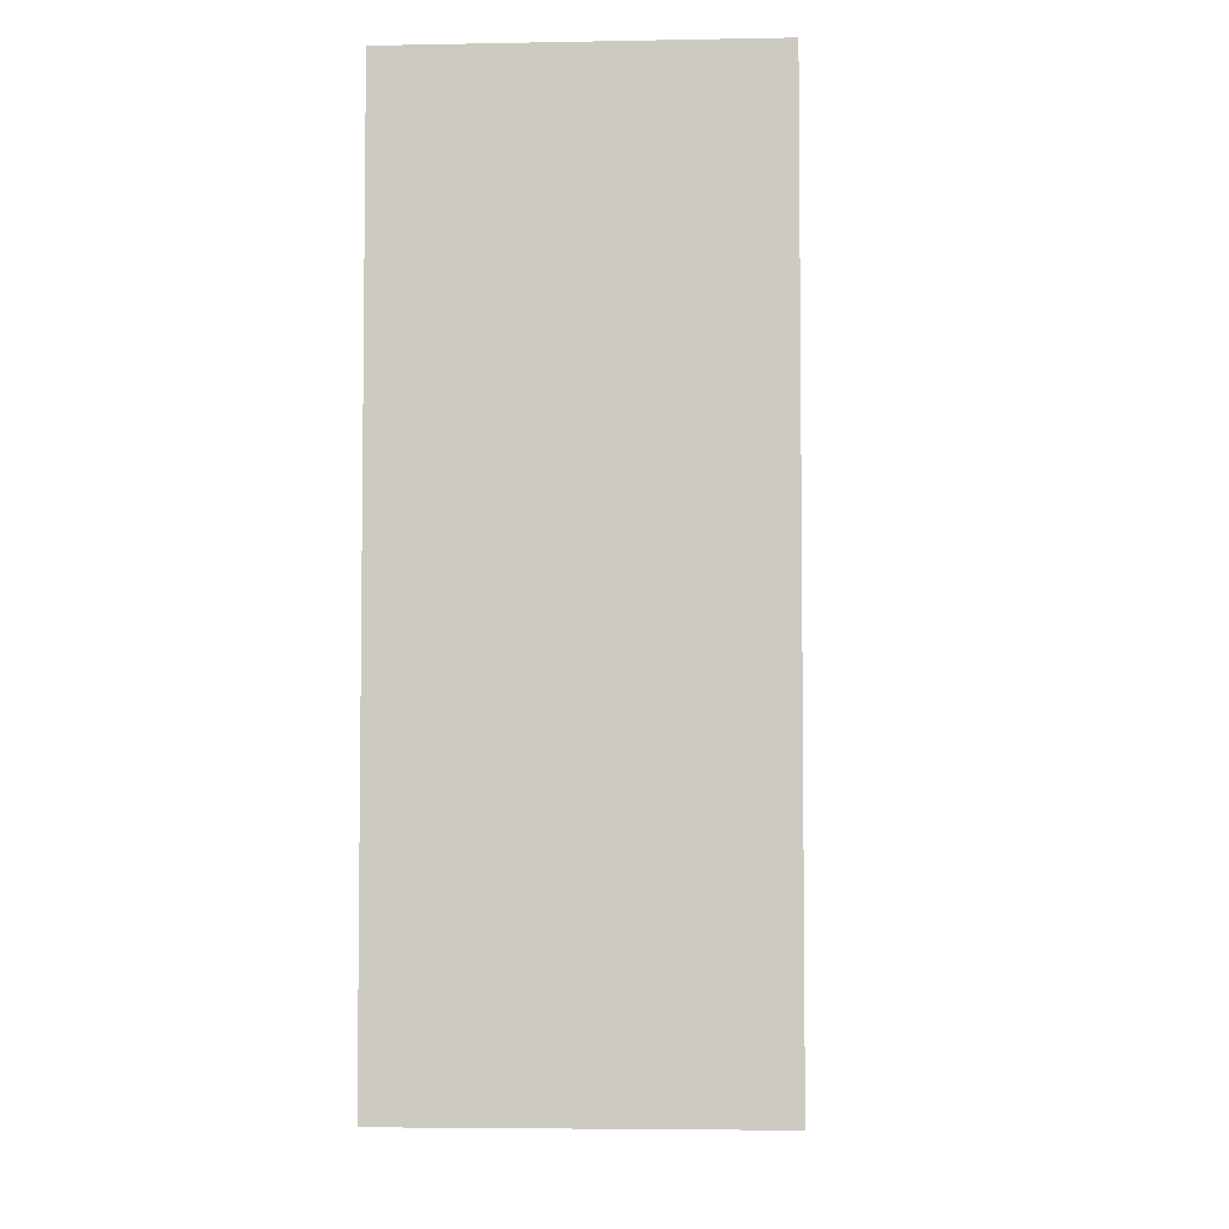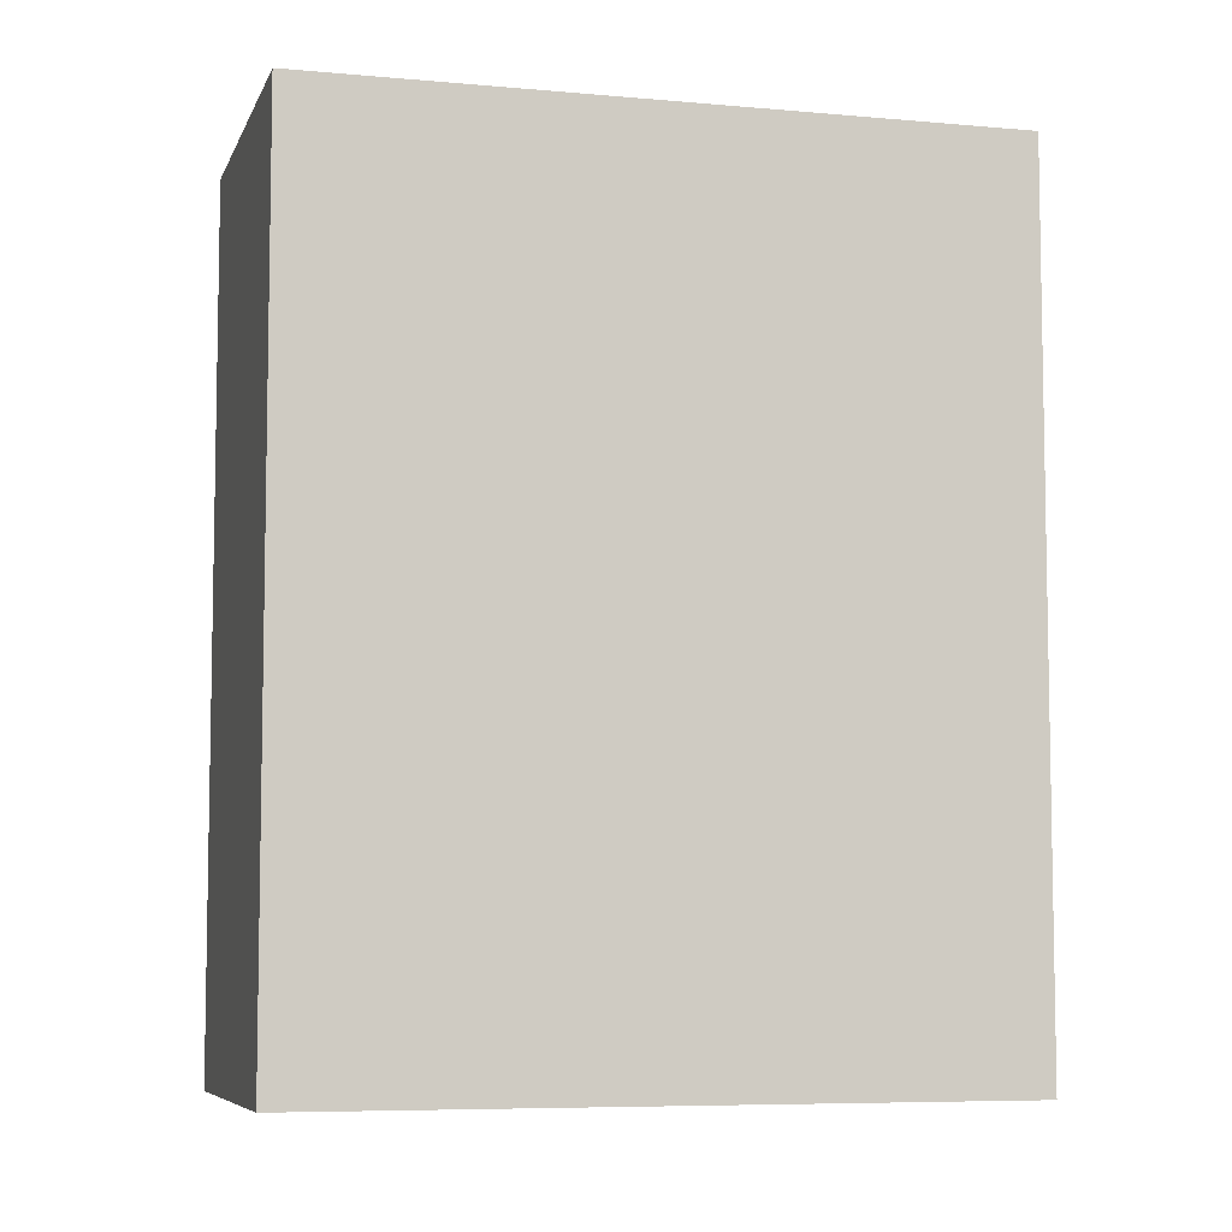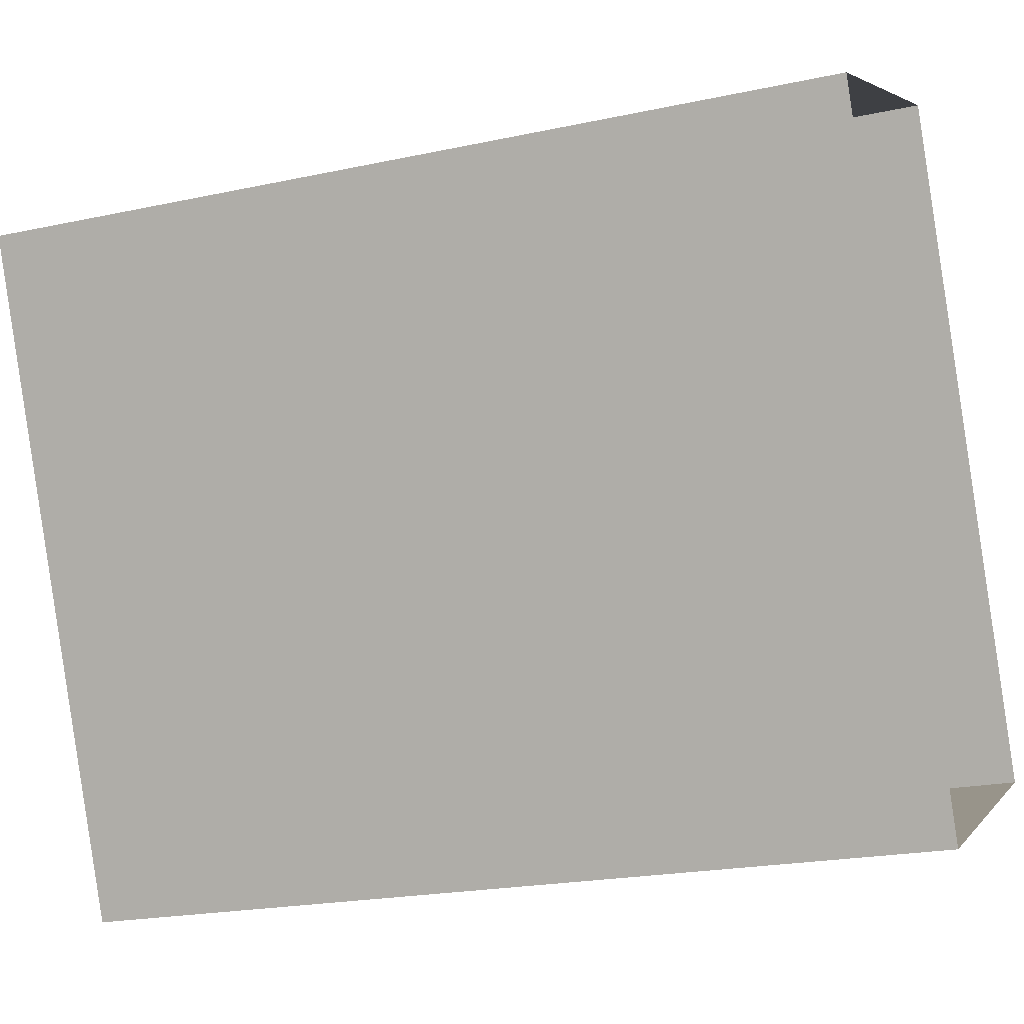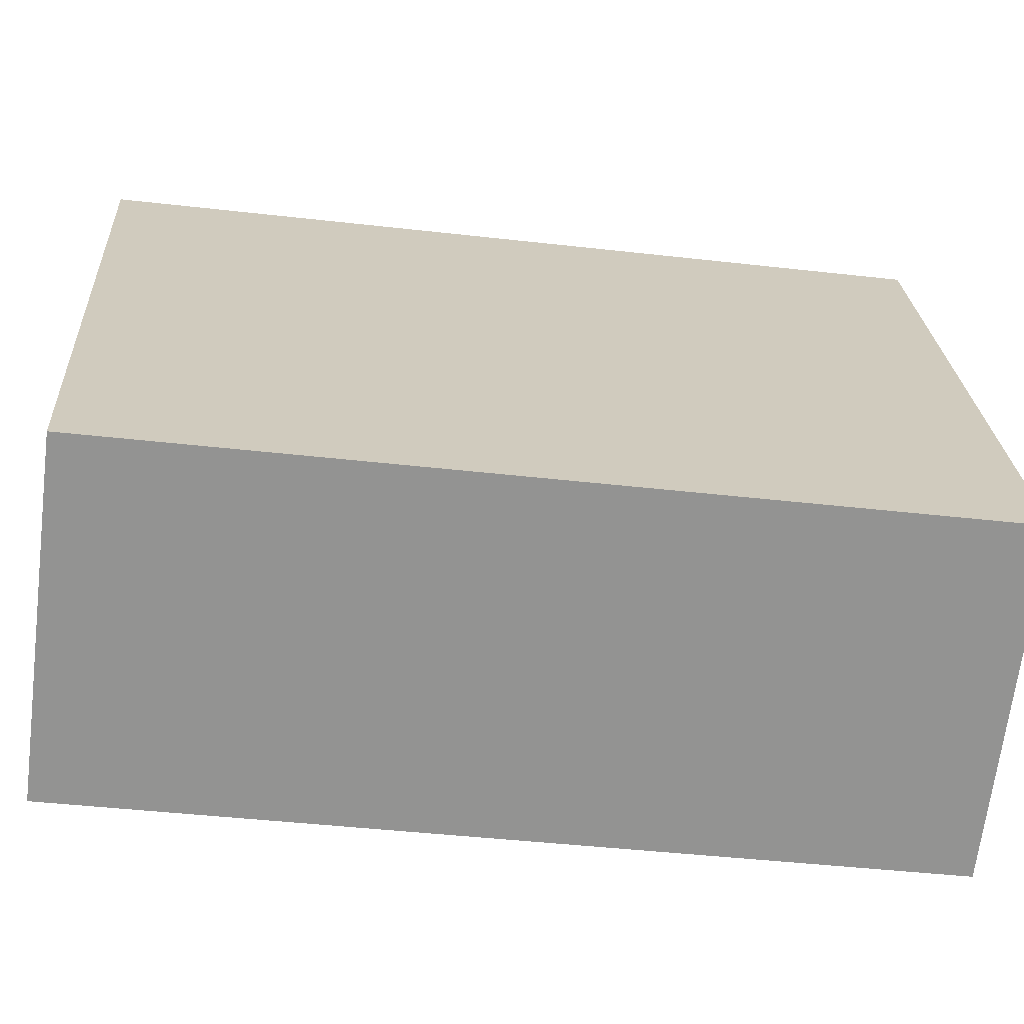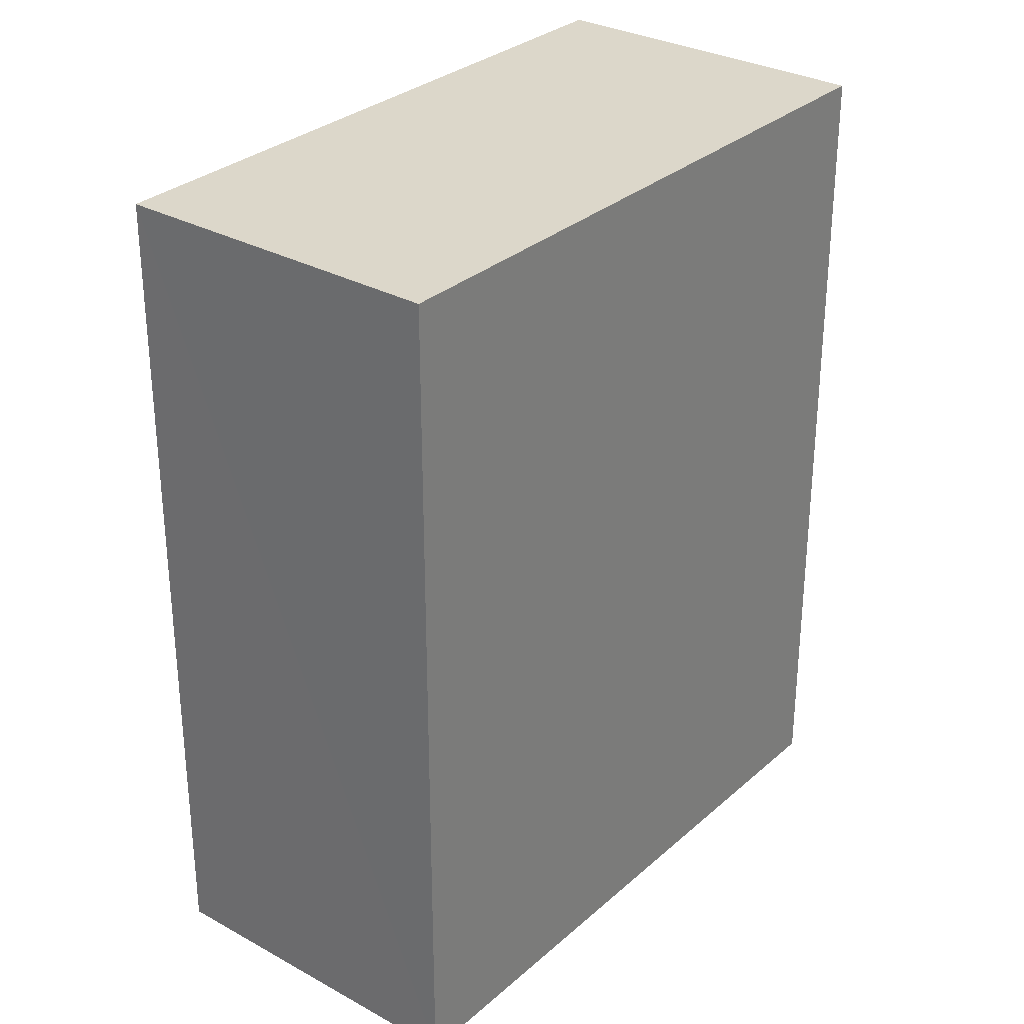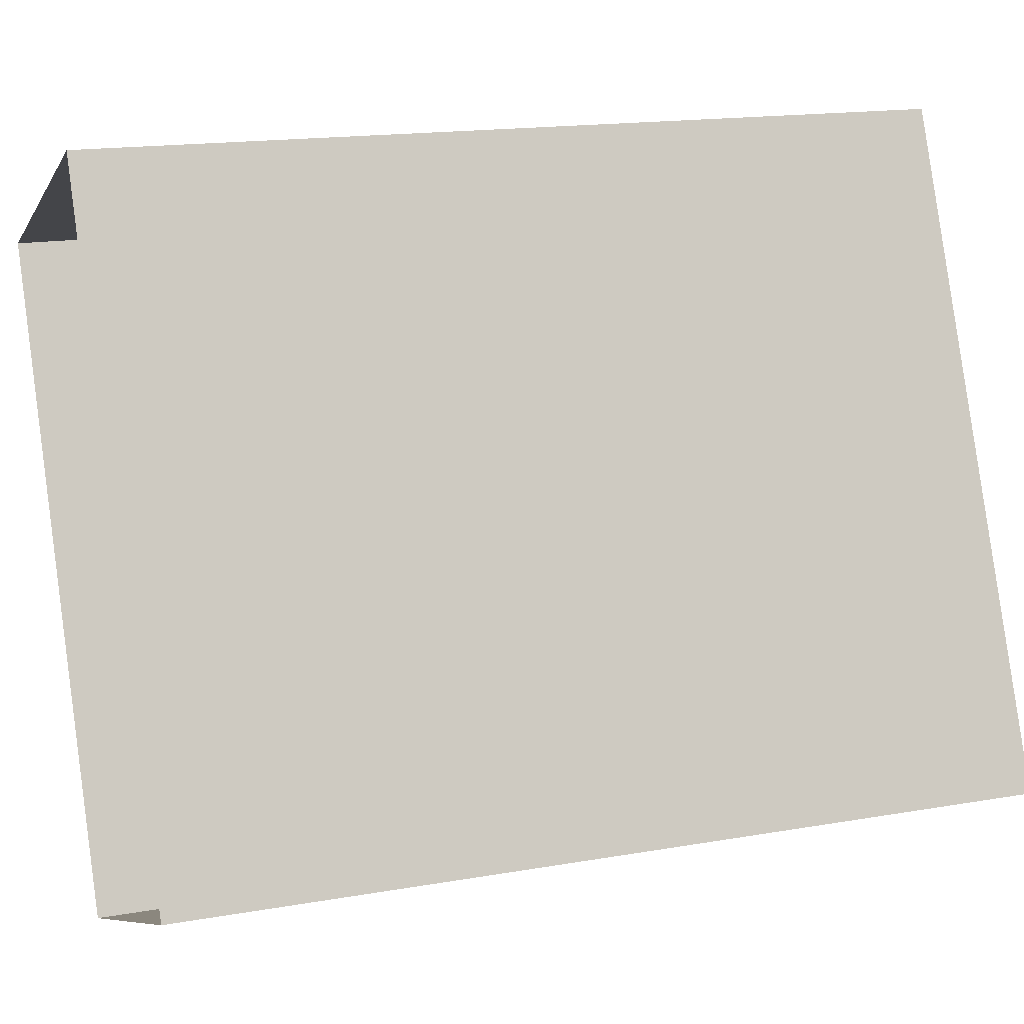
<metadata>
{"format":"obj","ext":"obj","renderer":"f3d","projection":"perspective","resolution":1024,"background":"white","views":[{"elev":-5.1,"azim":-19.9,"up":"+Z"},{"elev":-6.9,"azim":51.3,"up":"+Z"},{"elev":-20.8,"azim":111.3,"up":"+Y"},{"elev":-43.1,"azim":-97.7,"up":"+Y"},{"elev":30.5,"azim":15.0,"up":"+Z"},{"elev":16.5,"azim":-109.8,"up":"+Y"}]}
</metadata>
<code>
v -3.16e+05 4.015e+04 3.462
v -3.16e+05 4.015e+04 3.464
v -3.16e+05 4.016e+04 3.464
v -3.16e+05 4.015e+04 3.462
v -3.16e+05 4.015e+04 10.65
v -3.16e+05 4.015e+04 10.65
v -3.16e+05 4.016e+04 10.65
v -3.16e+05 4.015e+04 10.65
f 1 2 3
f 1 4 2
f 5 6 7
f 5 8 6
f 5 2 4
f 8 5 4
f 8 4 1
f 6 8 1
f 7 1 3
f 7 6 1
f 5 3 2
f 5 7 3

</code>
